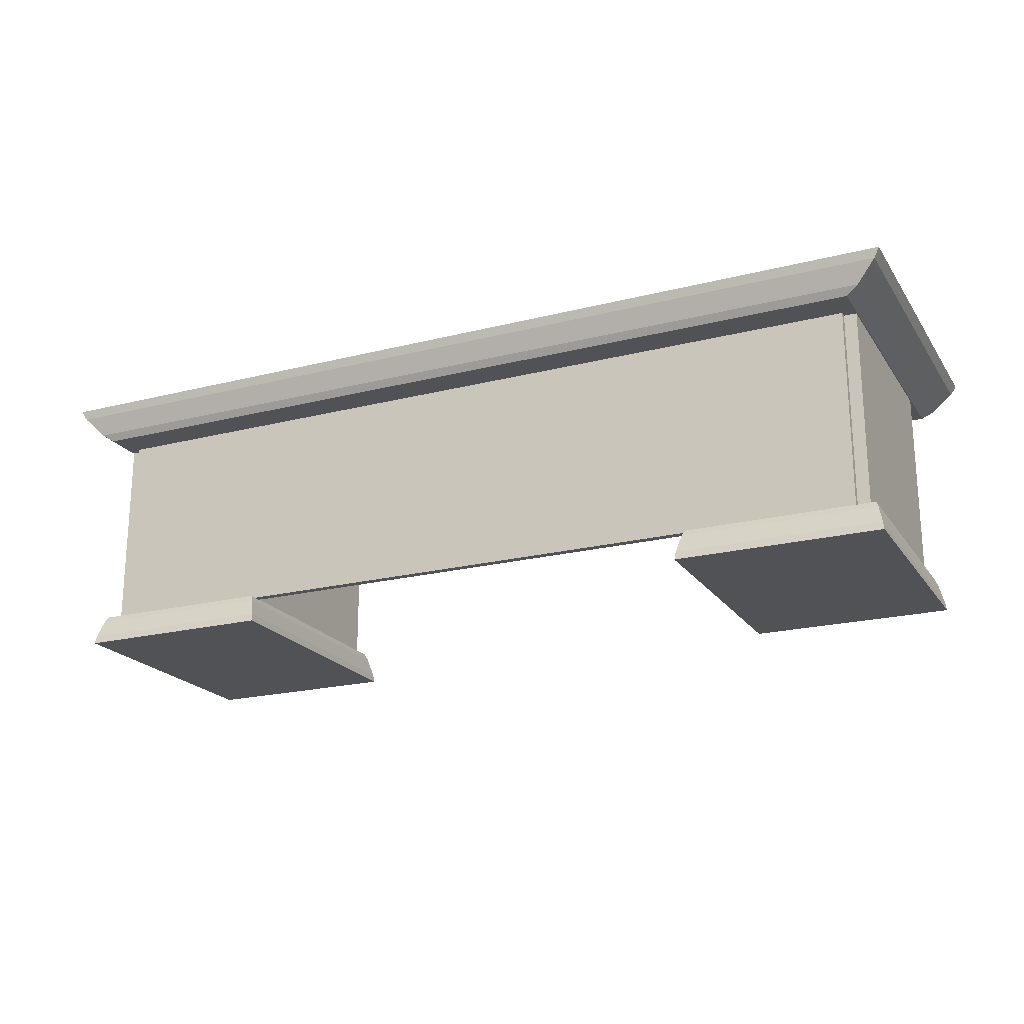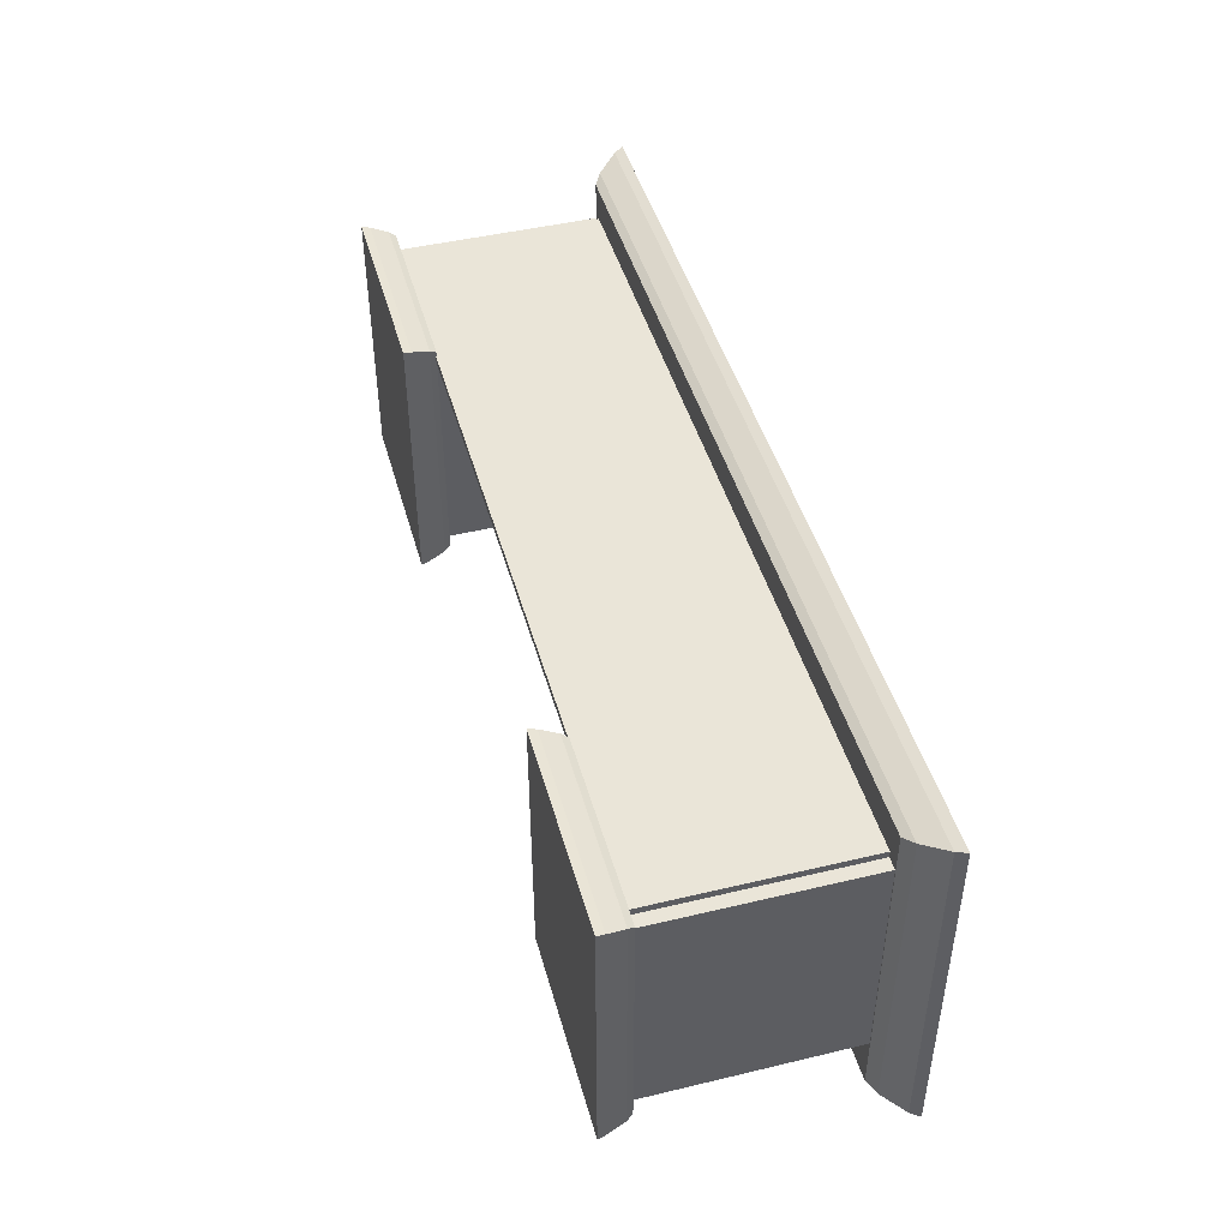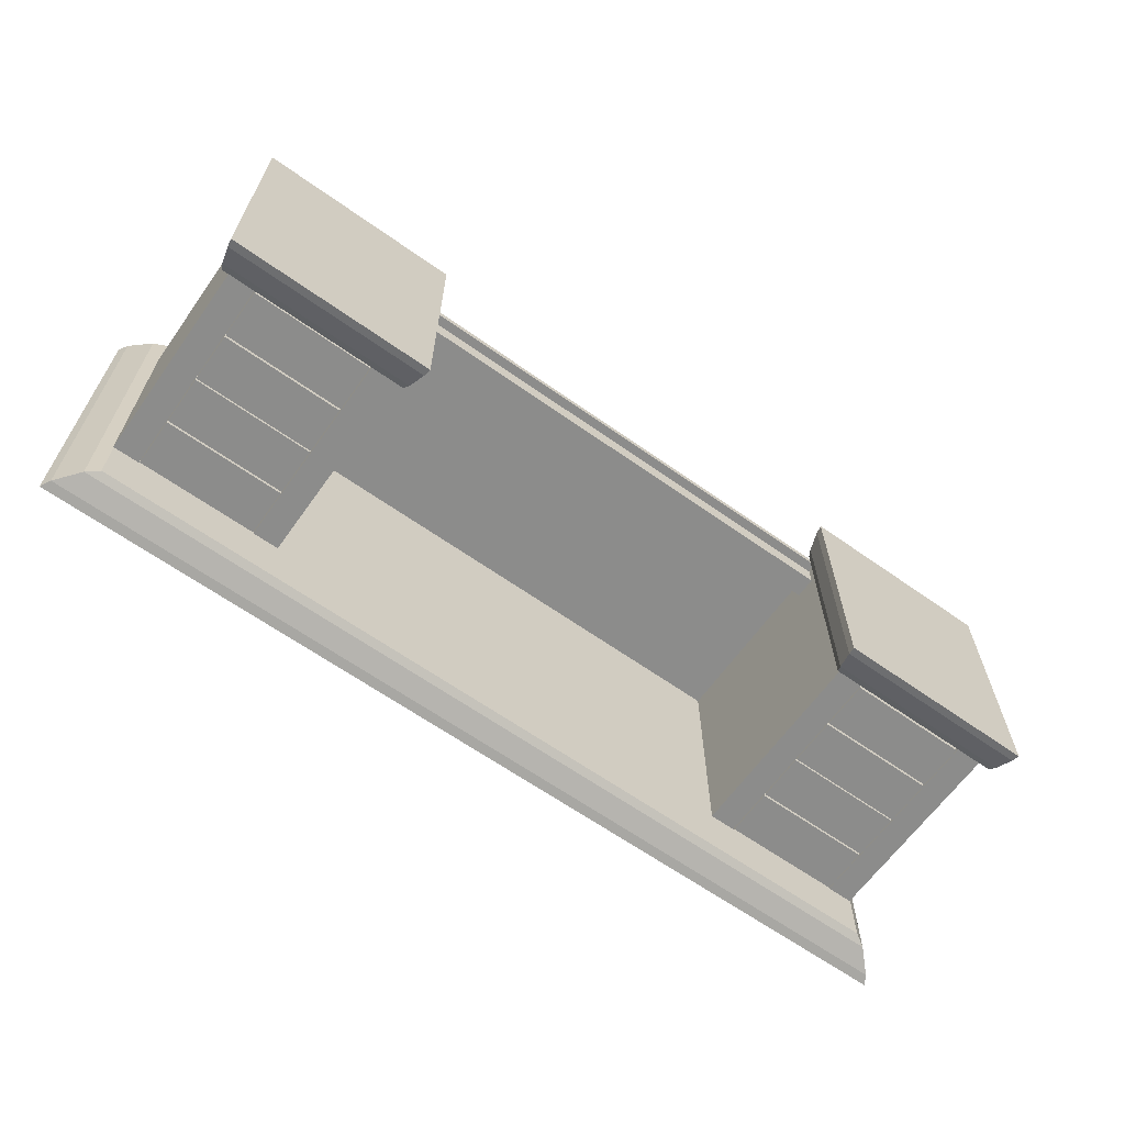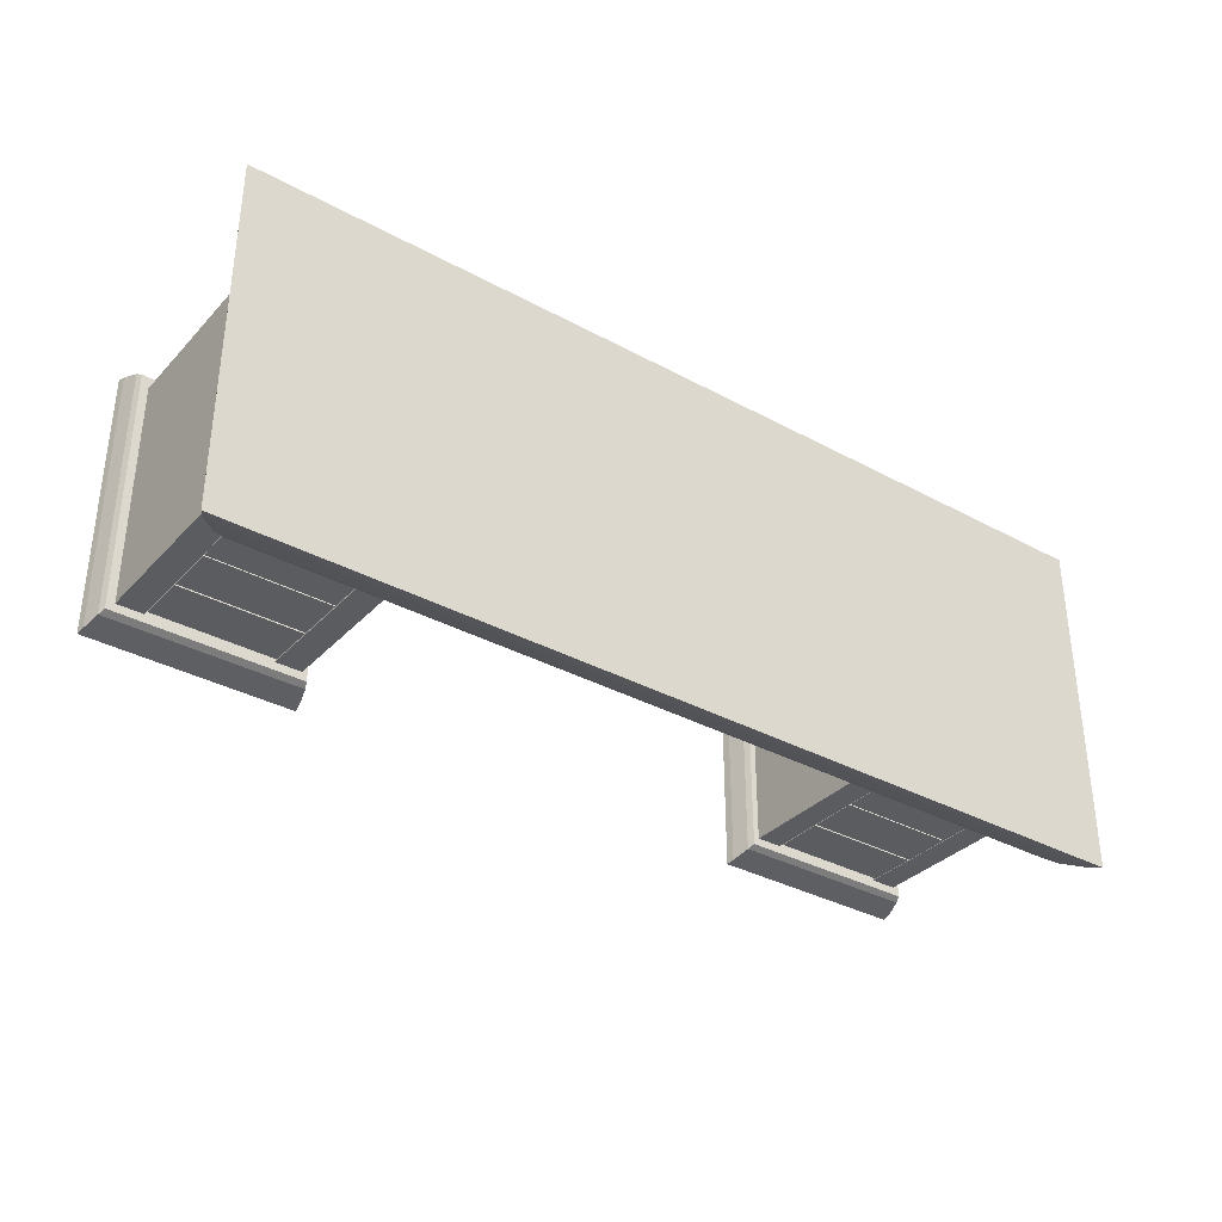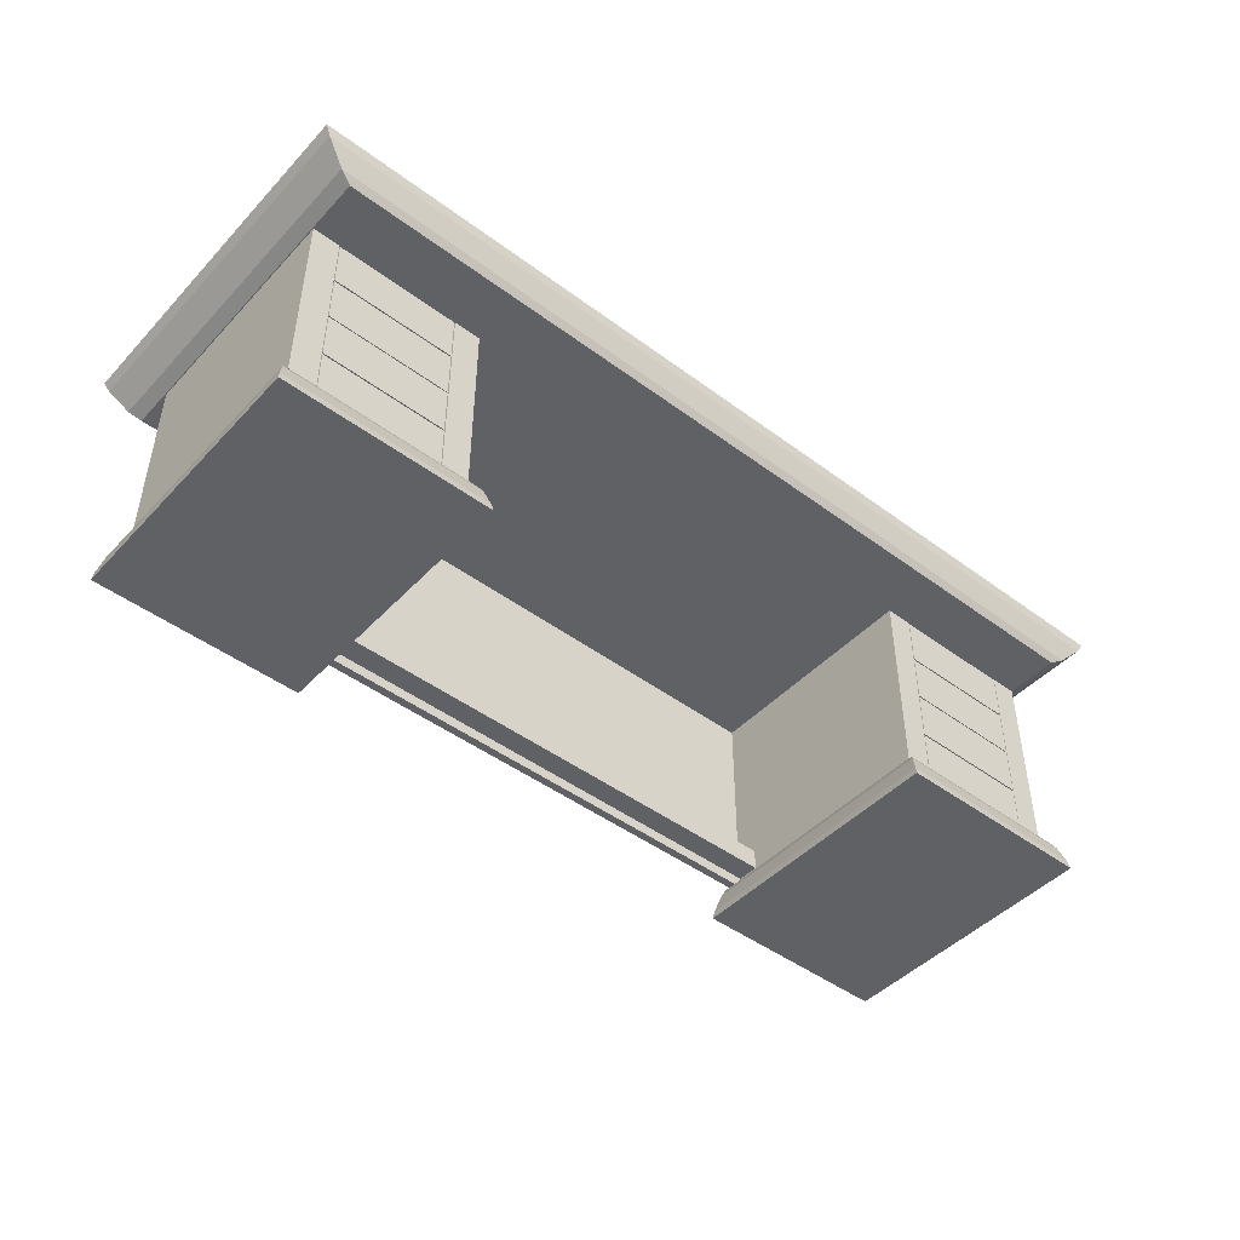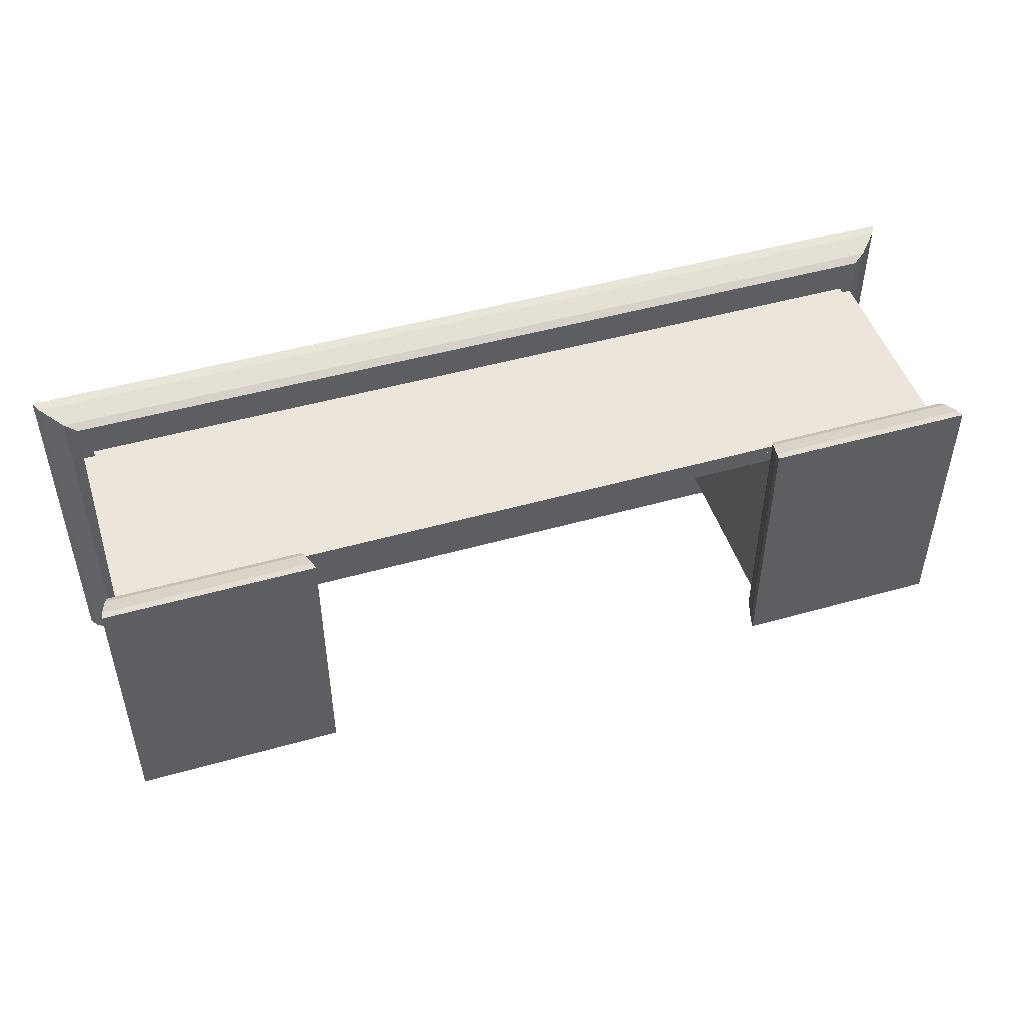
<metadata>
{"format":"obj","ext":"obj","renderer":"f3d","projection":"perspective","resolution":1024,"background":"white","views":[{"elev":-20.7,"azim":24.7,"up":"+Y"},{"elev":45.5,"azim":74.6,"up":"+Z"},{"elev":-64.1,"azim":-35.5,"up":"+Z"},{"elev":-34.4,"azim":143.8,"up":"+Z"},{"elev":-46.2,"azim":139.7,"up":"+Y"},{"elev":48.1,"azim":-17.6,"up":"+Z"}]}
</metadata>
<code>
g default
v 1.628 1.661 -14.78
v -4.332 1.661 -14.78
v 1.761 1.801 -14.83
v -4.465 1.801 -14.83
v 1.761 1.801 -12.48
v -4.465 1.801 -12.48
v 1.628 1.661 -12.53
v -4.332 1.661 -12.53
v 1.798 1.865 -14.85
v -4.502 1.865 -14.85
v -4.502 1.865 -12.47
v 1.798 1.865 -12.47
v 1.545 1.611 -12.57
v -4.249 1.611 -12.57
v -4.249 1.611 -14.75
v 1.545 1.611 -14.75
v 1.539 0.2375 -14.39
v 1.36 0.2375 -14.39
v 1.539 1.623 -14.39
v 1.36 1.623 -14.39
v 1.539 1.623 -12.83
v 1.36 1.623 -12.83
v 1.539 0.2375 -12.83
v 1.36 0.2375 -12.83
v 1.454 0.237 -12.79
v 1.454 0.237 -12.84
v 1.454 1.619 -12.79
v 1.454 1.619 -12.84
v -4.176 1.619 -12.79
v -4.176 1.619 -12.84
v -4.176 0.237 -12.79
v -4.176 0.237 -12.84
v -3.213 0.2957 -13
v -3.213 0.4385 -13
v 0.489 0.2957 -13
v 0.489 0.4385 -13
v 0.489 0.2957 -12.85
v 0.489 0.4385 -12.85
v -3.213 0.2957 -12.85
v -3.213 0.4385 -12.85
v 1.61 0.1933 -12.73
v 0.3002 0.1933 -12.73
v 1.639 0.07502 -12.69
v 0.271 0.07502 -12.69
v 1.639 0.07502 -14.5
v 0.271 0.07502 -14.5
v 1.61 0.1933 -14.46
v 0.3002 0.1933 -14.46
v 1.647 0.01993 -12.68
v 0.2628 0.01993 -12.68
v 0.2628 0.01993 -14.51
v 1.647 0.01993 -14.51
v 1.591 0.2362 -14.44
v 0.3185 0.2362 -14.44
v 0.3185 0.2362 -12.75
v 1.591 0.2362 -12.75
v 1.355 1.606 -14.39
v 1.355 1.279 -14.39
v 0.5394 1.606 -14.39
v 0.5394 1.279 -14.39
v 0.5394 1.606 -12.83
v 0.5394 1.279 -12.83
v 1.355 1.606 -12.83
v 1.355 1.279 -12.83
v 1.355 1.268 -14.39
v 1.355 0.9414 -14.39
v 0.5394 1.268 -14.39
v 0.5394 0.9414 -14.39
v 0.5394 1.268 -12.83
v 0.5394 0.9414 -12.83
v 1.355 1.268 -12.83
v 1.355 0.9414 -12.83
v 1.355 0.9323 -14.39
v 1.355 0.606 -14.39
v 0.5394 0.9323 -14.39
v 0.5394 0.606 -14.39
v 0.5394 0.9323 -12.83
v 0.5394 0.606 -12.83
v 1.355 0.9323 -12.83
v 1.355 0.606 -12.83
v 1.355 0.5946 -14.39
v 1.355 0.2682 -14.39
v 0.5394 0.5946 -14.39
v 0.5394 0.2682 -14.39
v 0.5394 0.5946 -12.83
v 0.5394 0.2682 -12.83
v 1.355 0.5946 -12.83
v 1.355 0.2682 -12.83
v -3.069 0.2375 -14.39
v -3.248 0.2375 -14.39
v -3.069 1.623 -14.39
v -3.248 1.623 -14.39
v -3.069 1.623 -12.83
v -3.248 1.623 -12.83
v -3.069 0.2375 -12.83
v -3.248 0.2375 -12.83
v 0.5328 0.2375 -14.39
v 0.3538 0.2375 -14.39
v 0.5328 1.623 -14.39
v 0.3538 1.623 -14.39
v 0.5328 1.623 -12.83
v 0.3538 1.623 -12.83
v 0.5328 0.2375 -12.83
v 0.3538 0.2375 -12.83
v -4.073 0.2375 -14.39
v -4.252 0.2375 -14.39
v -4.073 1.623 -14.39
v -4.252 1.623 -14.39
v -4.073 1.623 -12.83
v -4.252 1.623 -12.83
v -4.073 0.2375 -12.83
v -4.252 0.2375 -12.83
v -3.009 0.1981 -12.73
v -4.318 0.1981 -12.73
v -2.98 0.07983 -12.69
v -4.348 0.07983 -12.69
v -2.98 0.07983 -14.5
v -4.348 0.07983 -14.5
v -3.009 0.1981 -14.46
v -4.318 0.1981 -14.46
v -2.972 0.02474 -12.68
v -4.356 0.02474 -12.68
v -4.356 0.02474 -14.51
v -2.972 0.02474 -14.51
v -3.027 0.241 -14.44
v -4.3 0.241 -14.44
v -4.3 0.241 -12.75
v -3.027 0.241 -12.75
v -3.253 1.606 -14.39
v -3.253 1.279 -14.39
v -4.068 1.606 -14.39
v -4.068 1.279 -14.39
v -4.068 1.606 -12.83
v -4.068 1.279 -12.83
v -3.253 1.606 -12.83
v -3.253 1.279 -12.83
v -3.253 1.268 -14.39
v -3.253 0.9414 -14.39
v -4.068 1.268 -14.39
v -4.068 0.9414 -14.39
v -4.068 1.268 -12.83
v -4.068 0.9414 -12.83
v -3.253 1.268 -12.83
v -3.253 0.9414 -12.83
v -3.253 0.9323 -14.39
v -3.253 0.606 -14.39
v -4.068 0.9323 -14.39
v -4.068 0.606 -14.39
v -4.068 0.9323 -12.83
v -4.068 0.606 -12.83
v -3.253 0.9323 -12.83
v -3.253 0.606 -12.83
v -3.253 0.5946 -14.39
v -3.253 0.2682 -14.39
v -4.068 0.5946 -14.39
v -4.068 0.2682 -14.39
v -4.068 0.5946 -12.83
v -4.068 0.2682 -12.83
v -3.253 0.5946 -12.83
v -3.253 0.2682 -12.83
g LobbyDesk:pCube22
f 1 2 4 3
f 9 10 11 12
f 5 6 8 7
f 13 14 15 16
f 2 8 6 4
f 7 1 3 5
f 3 4 10 9
f 4 6 11 10
f 6 5 12 11
f 5 3 9 12
f 7 8 14 13
f 8 2 15 14
f 2 1 16 15
f 1 7 13 16
f 17 18 20 19
f 19 20 22 21
f 21 22 24 23
f 23 24 18 17
f 18 24 22 20
f 23 17 19 21
f 25 26 28 27
f 27 28 30 29
f 29 30 32 31
f 31 32 26 25
f 26 32 30 28
f 31 25 27 29
f 33 34 36 35
f 35 36 38 37
f 37 38 40 39
f 39 40 34 33
f 34 40 38 36
f 39 33 35 37
f 41 42 44 43
f 49 50 51 52
f 45 46 48 47
f 53 54 55 56
f 42 48 46 44
f 47 41 43 45
f 43 44 50 49
f 44 46 51 50
f 46 45 52 51
f 45 43 49 52
f 47 48 54 53
f 48 42 55 54
f 42 41 56 55
f 41 47 53 56
f 57 58 60 59
f 59 60 62 61
f 61 62 64 63
f 63 64 58 57
f 58 64 62 60
f 63 57 59 61
f 65 66 68 67
f 67 68 70 69
f 69 70 72 71
f 71 72 66 65
f 66 72 70 68
f 71 65 67 69
f 73 74 76 75
f 75 76 78 77
f 77 78 80 79
f 79 80 74 73
f 74 80 78 76
f 79 73 75 77
f 81 82 84 83
f 83 84 86 85
f 85 86 88 87
f 87 88 82 81
f 82 88 86 84
f 87 81 83 85
f 89 90 92 91
f 91 92 94 93
f 93 94 96 95
f 95 96 90 89
f 90 96 94 92
f 95 89 91 93
f 97 98 100 99
f 99 100 102 101
f 101 102 104 103
f 103 104 98 97
f 98 104 102 100
f 103 97 99 101
f 105 106 108 107
f 107 108 110 109
f 109 110 112 111
f 111 112 106 105
f 106 112 110 108
f 111 105 107 109
f 113 114 116 115
f 121 122 123 124
f 117 118 120 119
f 125 126 127 128
f 114 120 118 116
f 119 113 115 117
f 115 116 122 121
f 116 118 123 122
f 118 117 124 123
f 117 115 121 124
f 119 120 126 125
f 120 114 127 126
f 114 113 128 127
f 113 119 125 128
f 129 130 132 131
f 131 132 134 133
f 133 134 136 135
f 135 136 130 129
f 130 136 134 132
f 135 129 131 133
f 137 138 140 139
f 139 140 142 141
f 141 142 144 143
f 143 144 138 137
f 138 144 142 140
f 143 137 139 141
f 145 146 148 147
f 147 148 150 149
f 149 150 152 151
f 151 152 146 145
f 146 152 150 148
f 151 145 147 149
f 153 154 156 155
f 155 156 158 157
f 157 158 160 159
f 159 160 154 153
f 154 160 158 156
f 159 153 155 157

</code>
